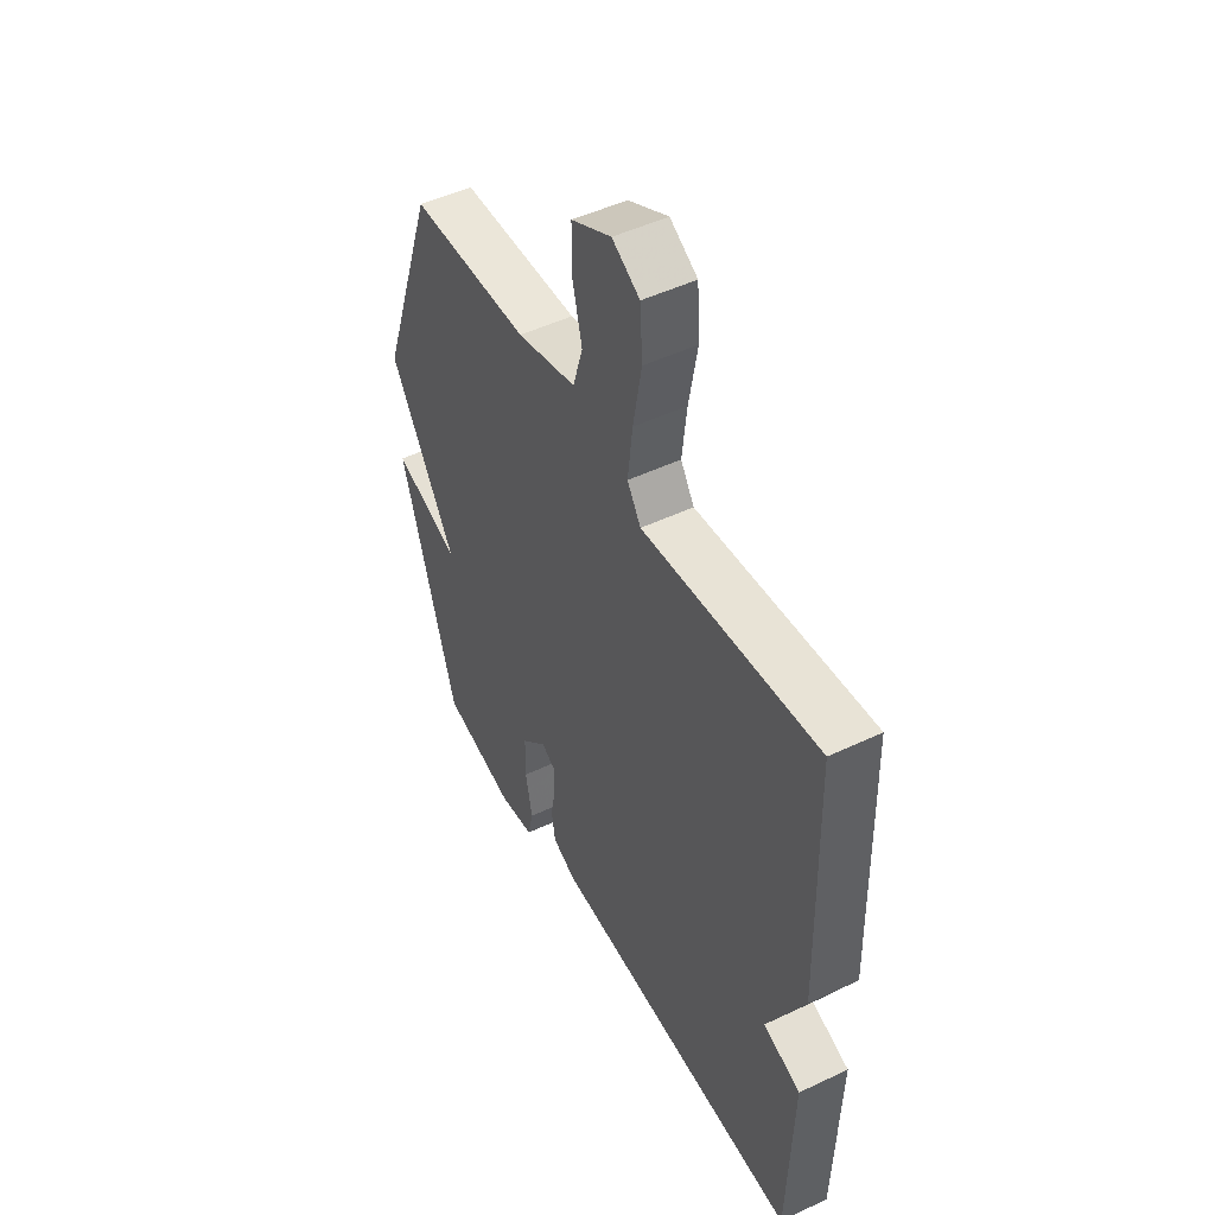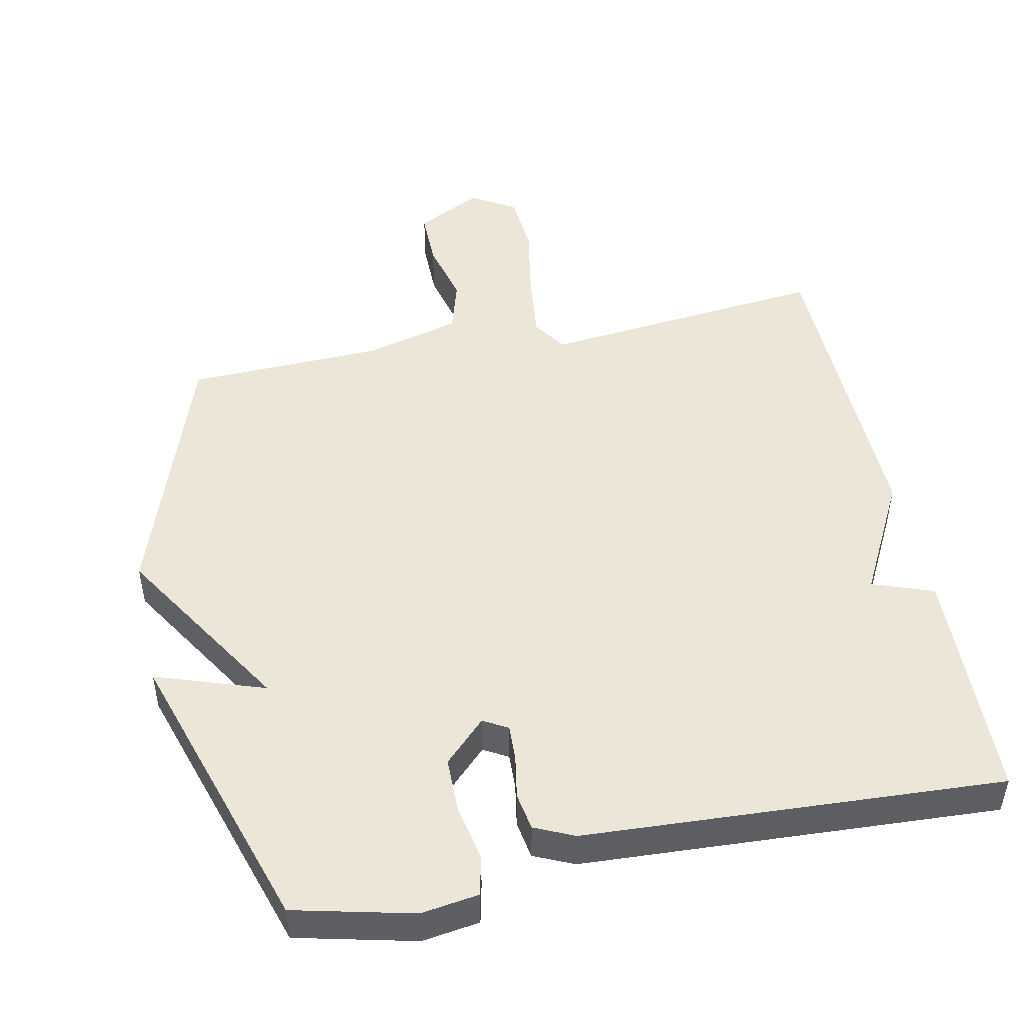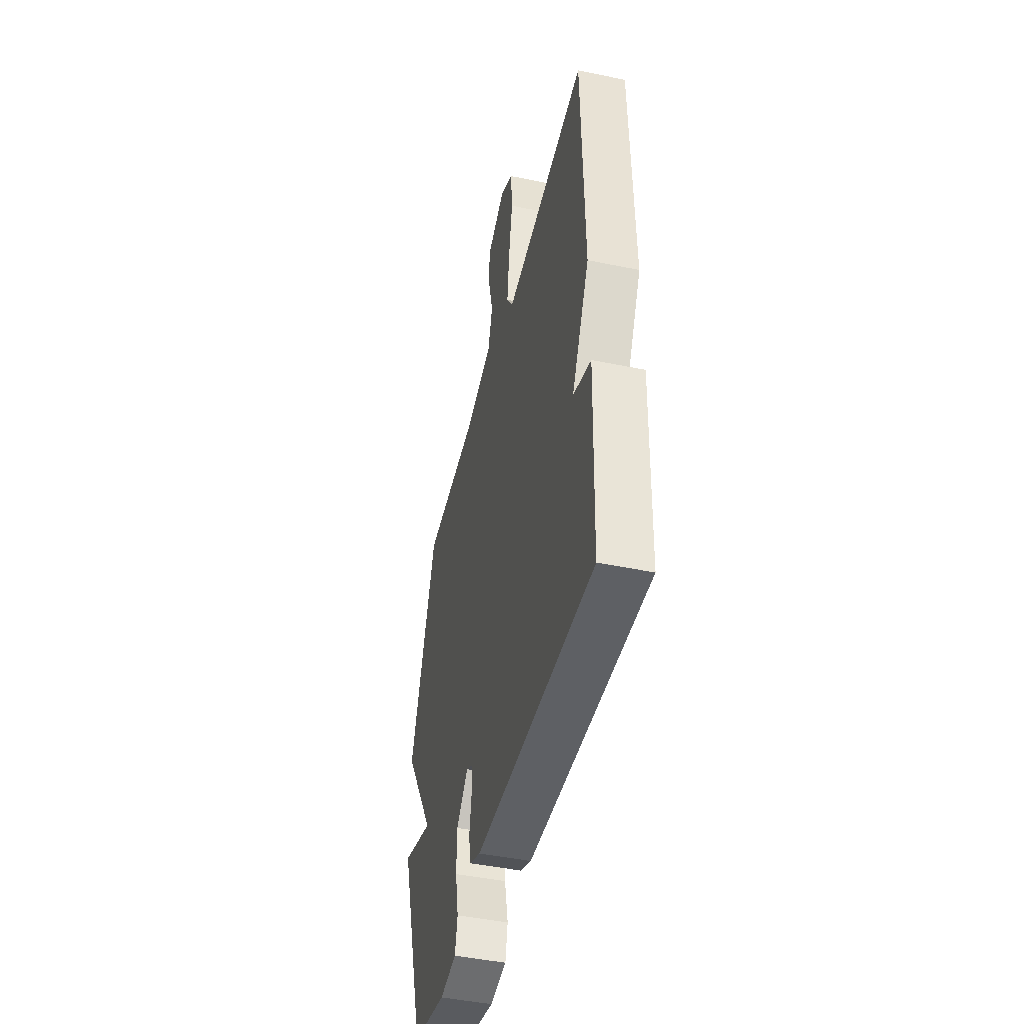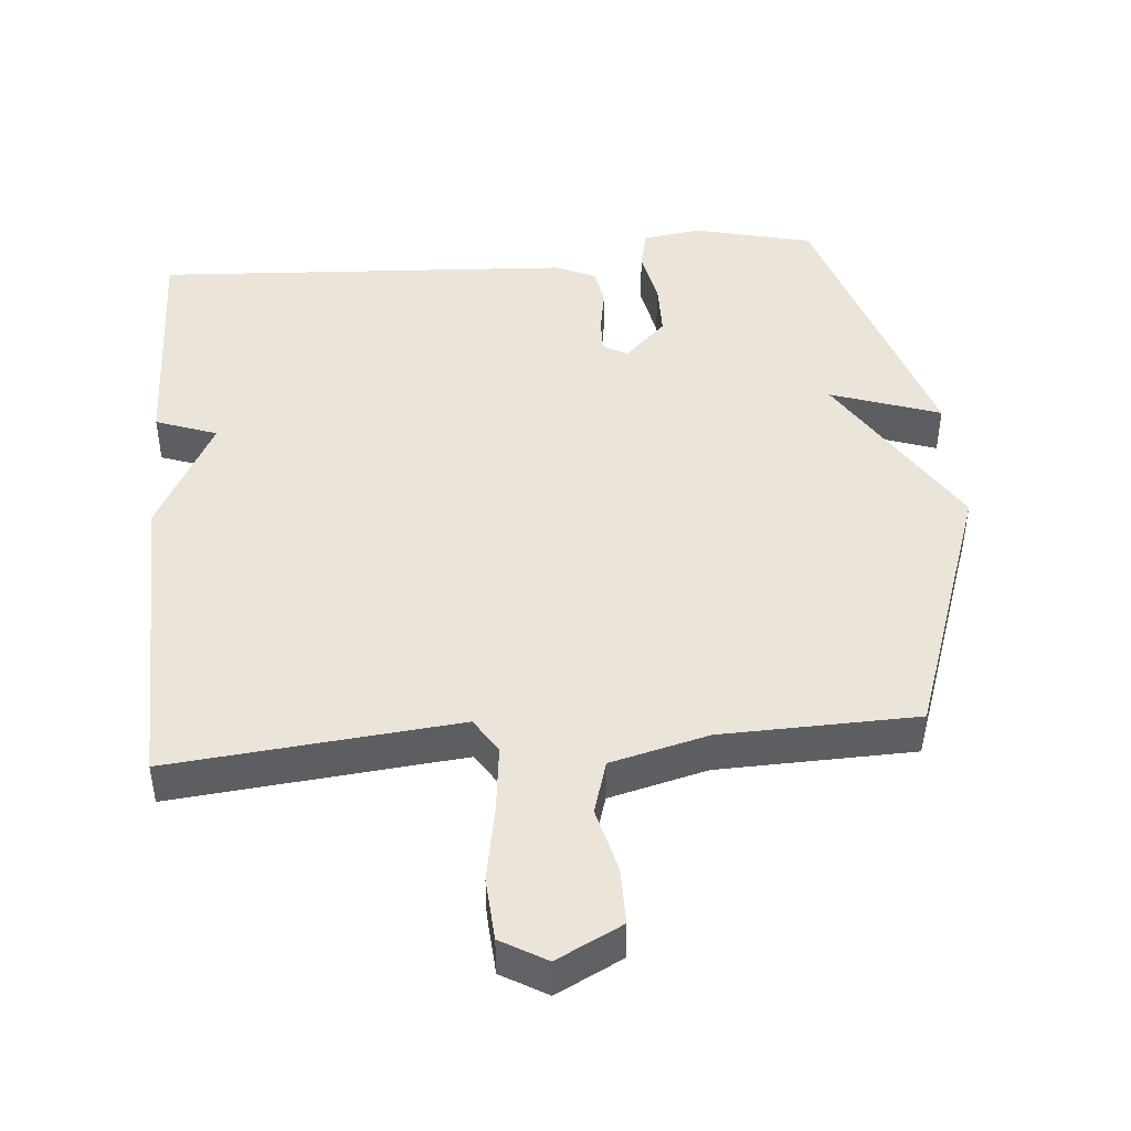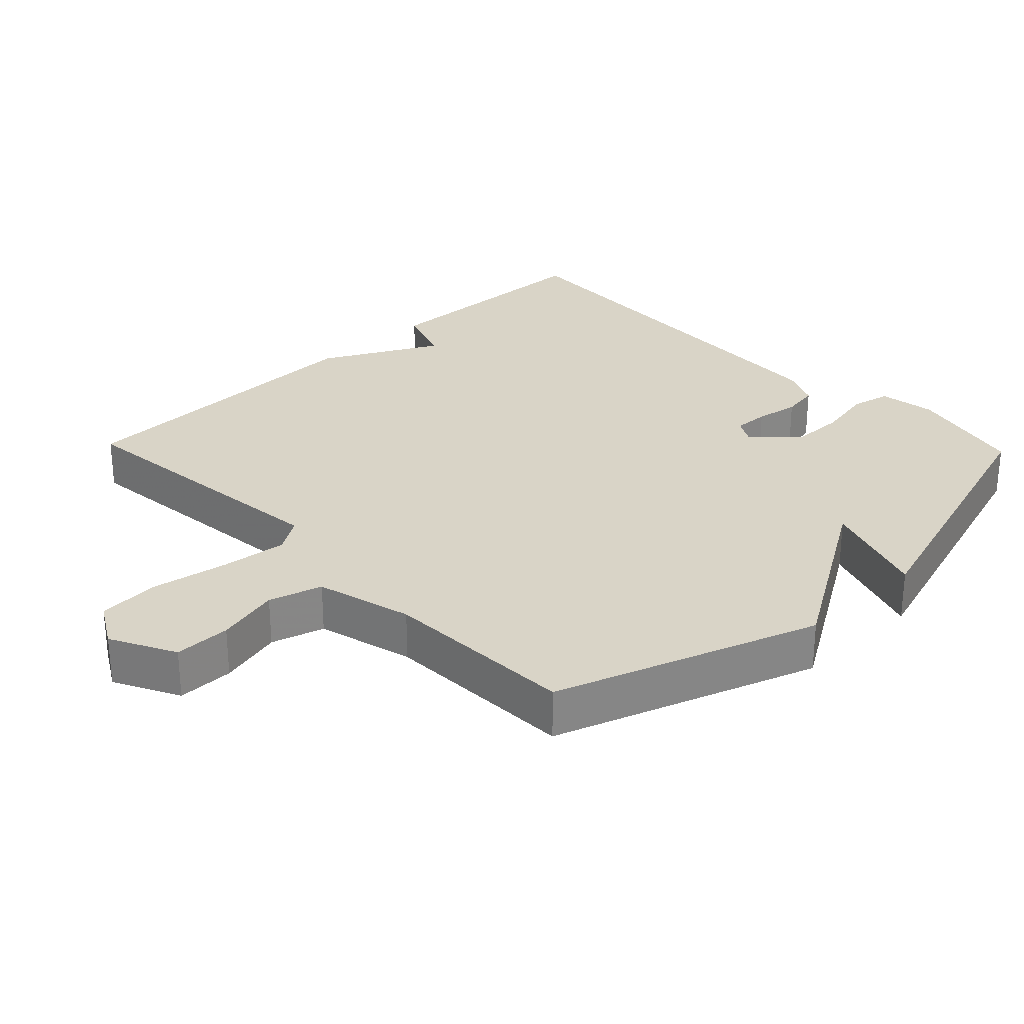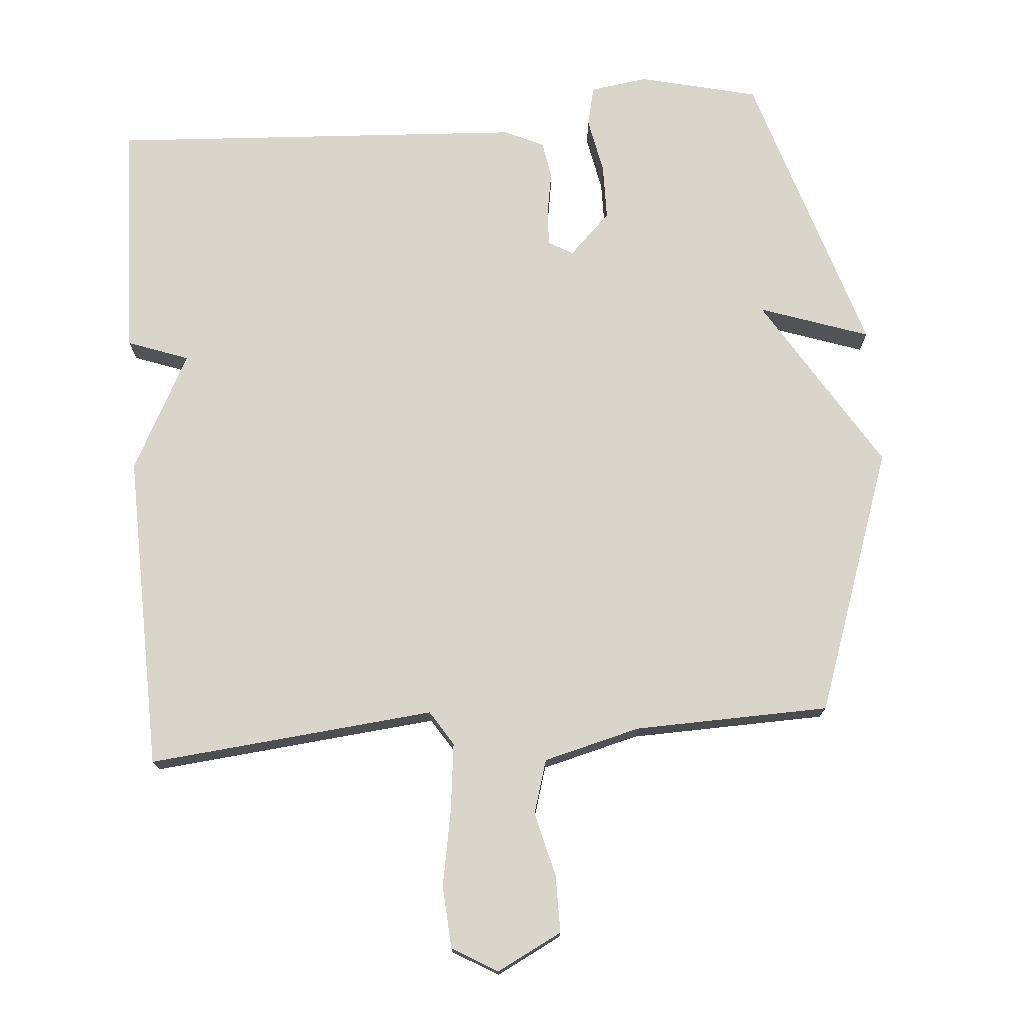
<metadata>
{"format":"obj","ext":"obj","renderer":"f3d","projection":"perspective","resolution":1024,"background":"white","views":[{"elev":48.9,"azim":-117.8,"up":"+Z"},{"elev":48.6,"azim":168.2,"up":"+Y"},{"elev":-45.8,"azim":-103.4,"up":"+Z"},{"elev":45.2,"azim":-4.9,"up":"+Y"},{"elev":28.6,"azim":46.1,"up":"+Y"},{"elev":74.6,"azim":-4.6,"up":"+Y"}]}
</metadata>
<code>
v 0.5 0.07 -0.5
v 0.329 0.07 -0.541
v 0.246 0.07 -0.529
v 0.233 0.07 -0.472
v 0.249 0.07 -0.391
v 0.248 0.07 -0.311
v 0.188 0.07 -0.252
v 0.153 0.07 -0.272
v 0.155 0.07 -0.323
v 0.166 0.07 -0.386
v 0.157 0.07 -0.44
v 0.1 0.07 -0.466
v -0.5 0.07 -0.5
v -0.511 0.07 -0.158
v -0.423 0.07 -0.126
v -0.511 0.07 0.042
v -0.5 0.07 0.5
v -0.087 0.07 0.459
v -0.055 0.07 0.509
v -0.066 0.07 0.605
v -0.086 0.07 0.716
v -0.08 0.07 0.806
v -0.015 0.07 0.844
v 0.079 0.07 0.796
v 0.079 0.07 0.714
v 0.056 0.07 0.621
v 0.079 0.07 0.544
v 0.219 0.07 0.508
v 0.5 0.07 0.5
v 0.632 0.07 0.12
v 0.475 0.07 -0.134
v 0.632 0.07 -0.08
v 0.5 0 -0.5
v 0.329 0 -0.541
v 0.246 0 -0.529
v 0.233 0 -0.472
v 0.249 0 -0.391
v 0.248 0 -0.311
v 0.188 0 -0.252
v 0.153 0 -0.272
v 0.155 0 -0.323
v 0.166 0 -0.386
v 0.157 0 -0.44
v 0.1 0 -0.466
v -0.5 0 -0.5
v -0.511 0 -0.158
v -0.423 0 -0.126
v -0.511 0 0.042
v -0.5 0 0.5
v -0.087 0 0.459
v -0.055 0 0.509
v -0.066 0 0.605
v -0.086 0 0.716
v -0.08 0 0.806
v -0.015 0 0.844
v 0.079 0 0.796
v 0.079 0 0.714
v 0.056 0 0.621
v 0.079 0 0.544
v 0.219 0 0.508
v 0.5 0 0.5
v 0.632 0 0.12
v 0.475 0 -0.134
v 0.632 0 -0.08
f 3 4 5
f 2 3 5
f 1 2 5
f 32 1 5
f 31 32 5
f 28 29 30 31
f 27 28 31
f 24 25 26
f 23 24 26
f 22 23 26
f 21 22 26
f 20 21 26
f 19 20 26 27
f 18 19 27 31
f 17 18 31
f 16 17 31
f 15 16 31
f 13 14 15
f 12 13 15
f 11 12 15
f 10 11 15
f 9 10 15
f 8 9 15
f 7 8 15
f 31 5 6
f 31 6 7
f 7 15 31
f 37 36 35
f 37 35 34
f 37 34 33
f 37 33 64
f 37 64 63
f 63 62 61 60
f 63 60 59
f 58 57 56
f 58 56 55
f 58 55 54
f 58 54 53
f 58 53 52
f 59 58 52 51
f 63 59 51 50
f 63 50 49
f 63 49 48
f 63 48 47
f 47 46 45
f 47 45 44
f 47 44 43
f 47 43 42
f 47 42 41
f 47 41 40
f 47 40 39
f 38 37 63
f 39 38 63
f 63 47 39
f 1 33 34 2
f 2 34 35 3
f 3 35 36 4
f 4 36 37 5
f 5 37 38 6
f 6 38 39 7
f 7 39 40 8
f 8 40 41 9
f 9 41 42 10
f 10 42 43 11
f 11 43 44 12
f 12 44 45 13
f 13 45 46 14
f 14 46 47 15
f 15 47 48 16
f 16 48 49 17
f 17 49 50 18
f 18 50 51 19
f 19 51 52 20
f 20 52 53 21
f 21 53 54 22
f 22 54 55 23
f 23 55 56 24
f 24 56 57 25
f 25 57 58 26
f 26 58 59 27
f 27 59 60 28
f 28 60 61 29
f 29 61 62 30
f 30 62 63 31
f 31 63 64 32
f 32 64 33 1

</code>
